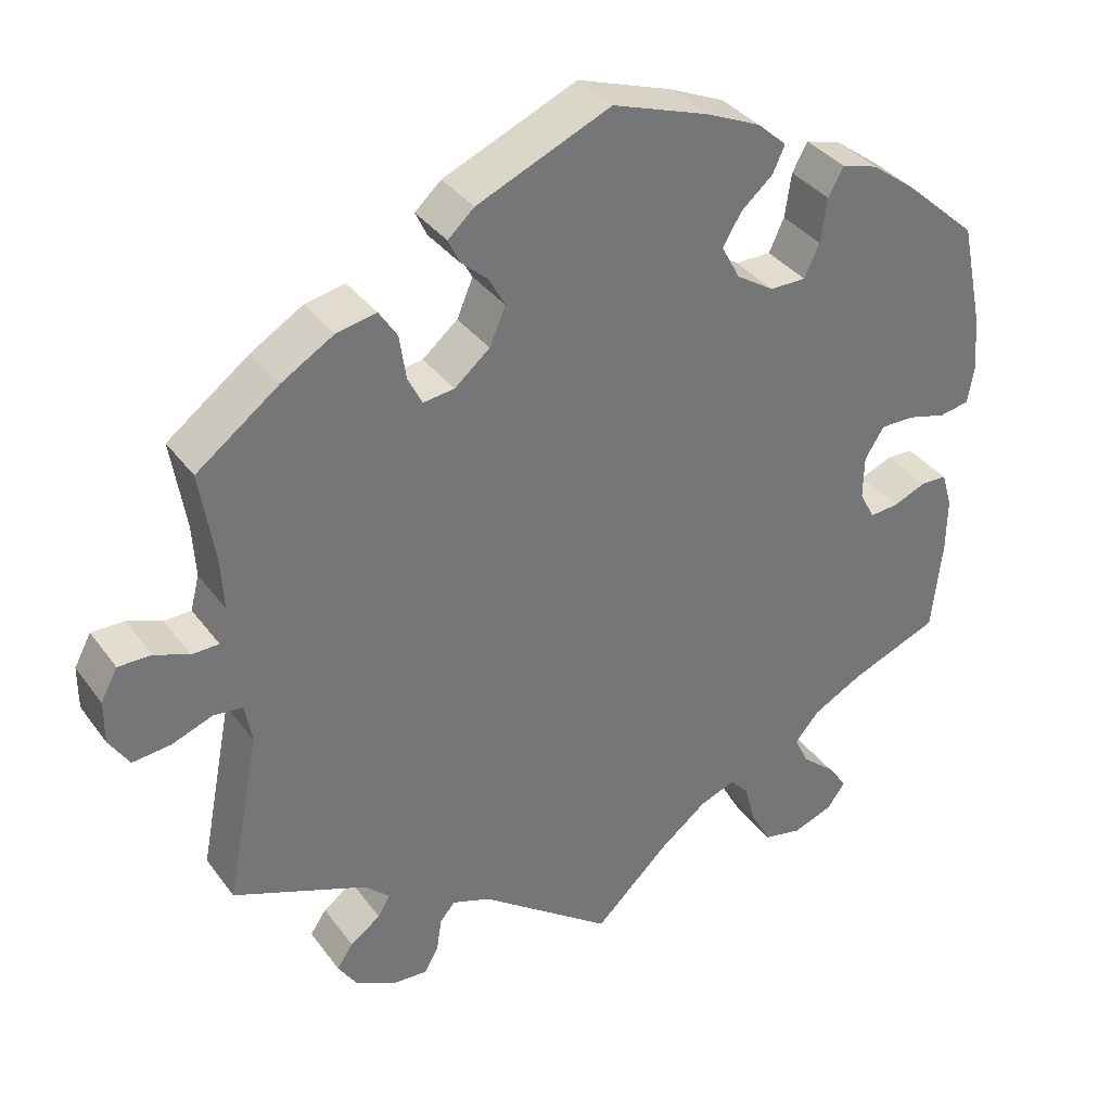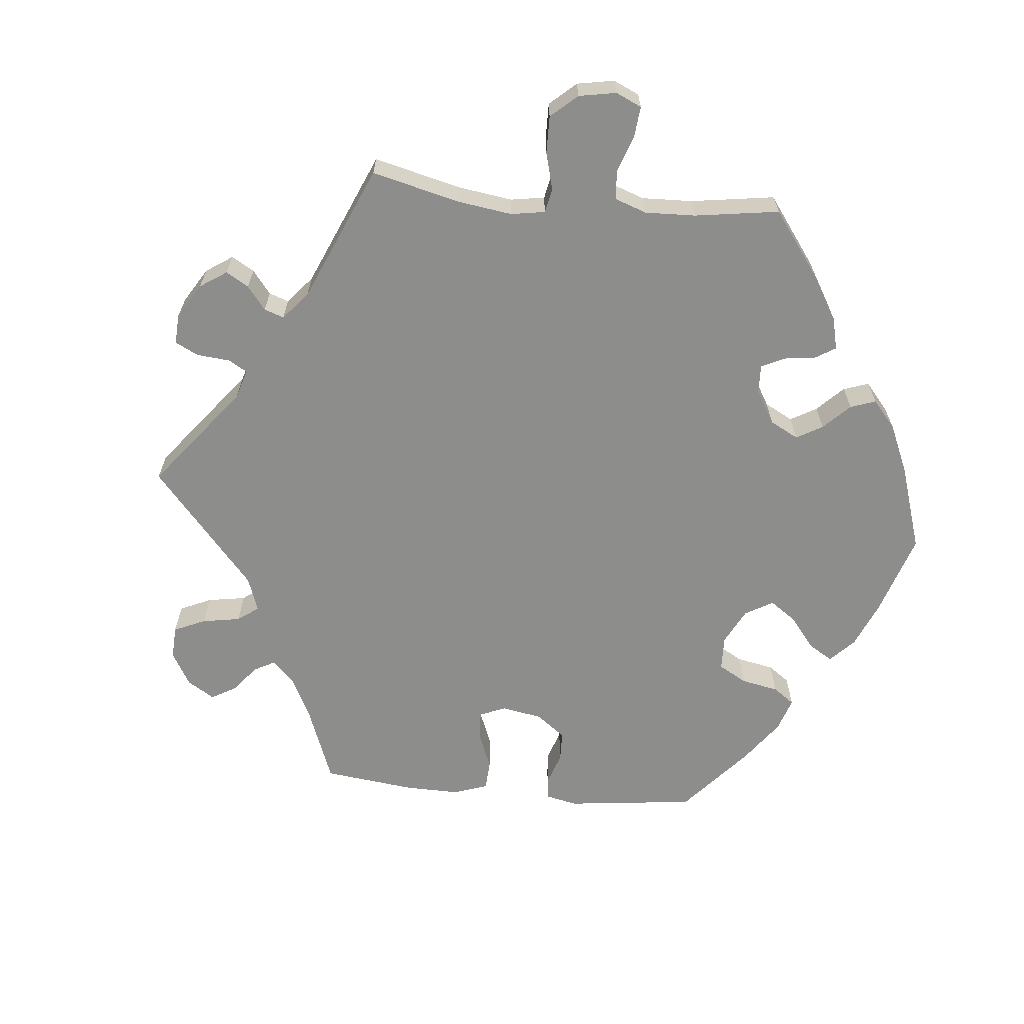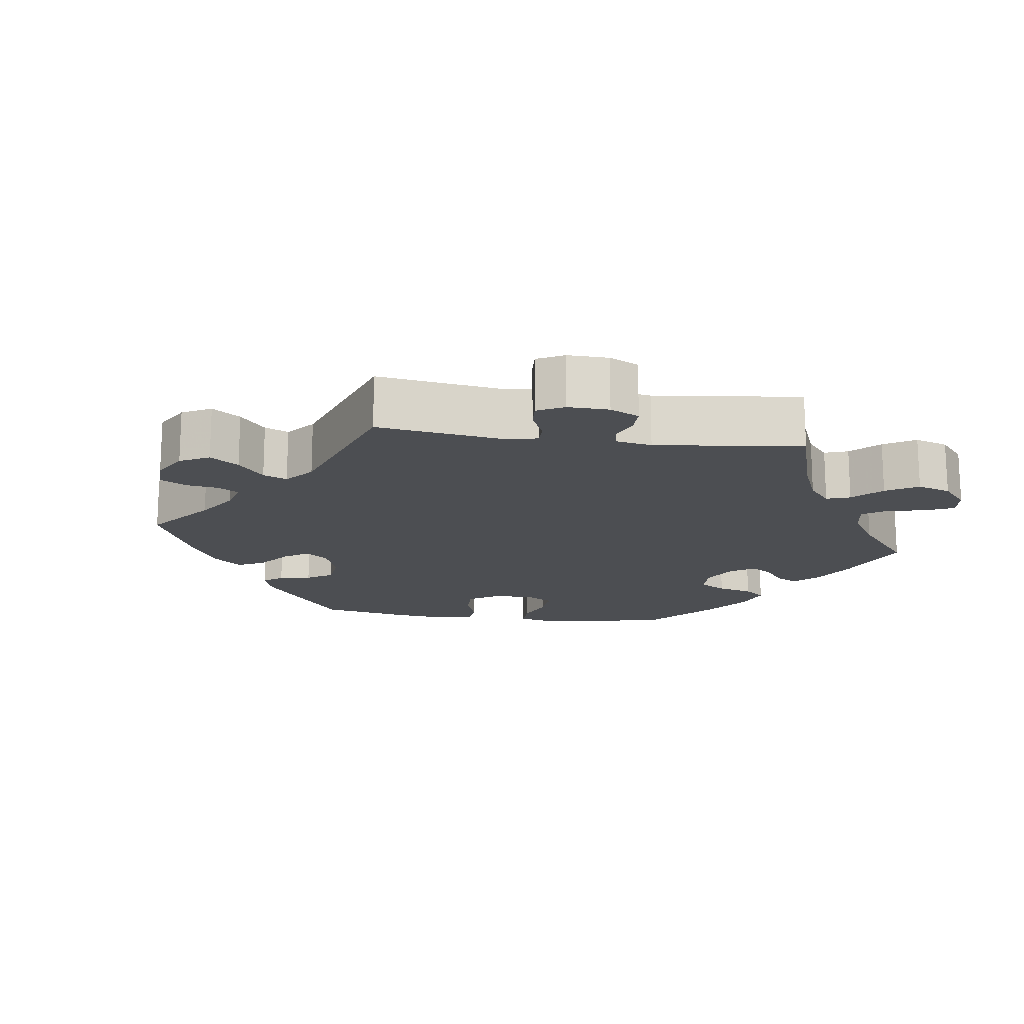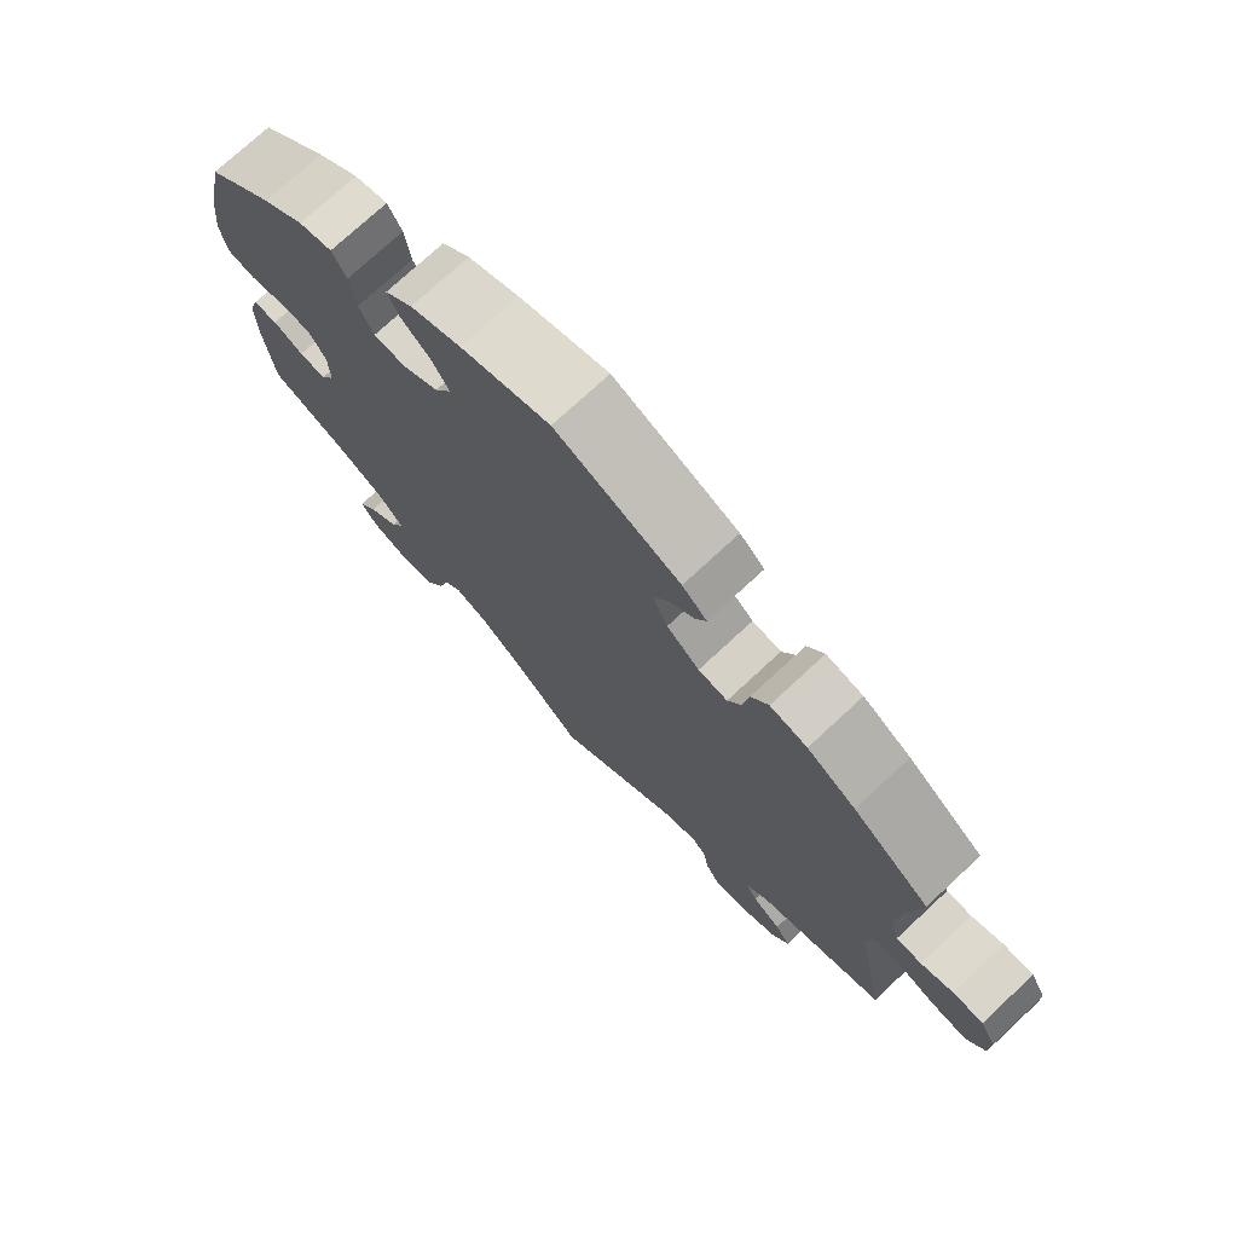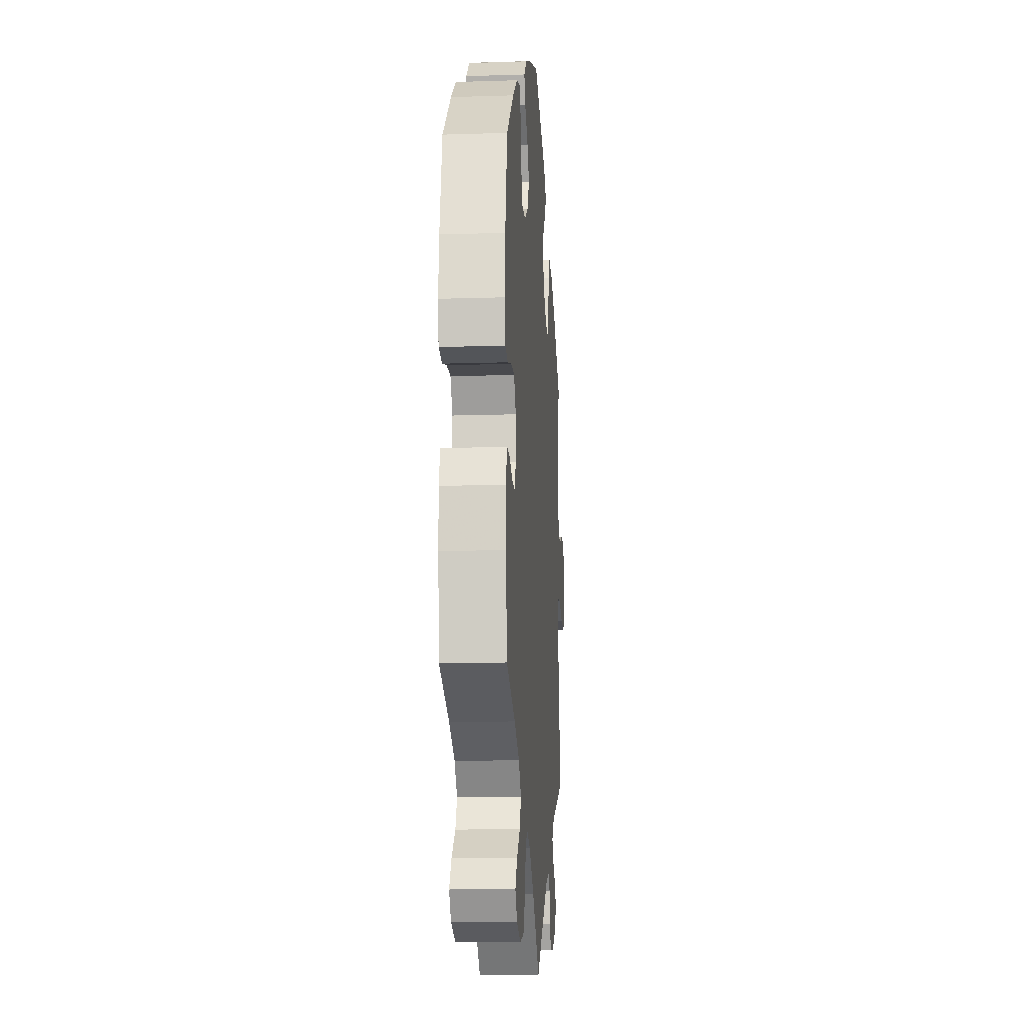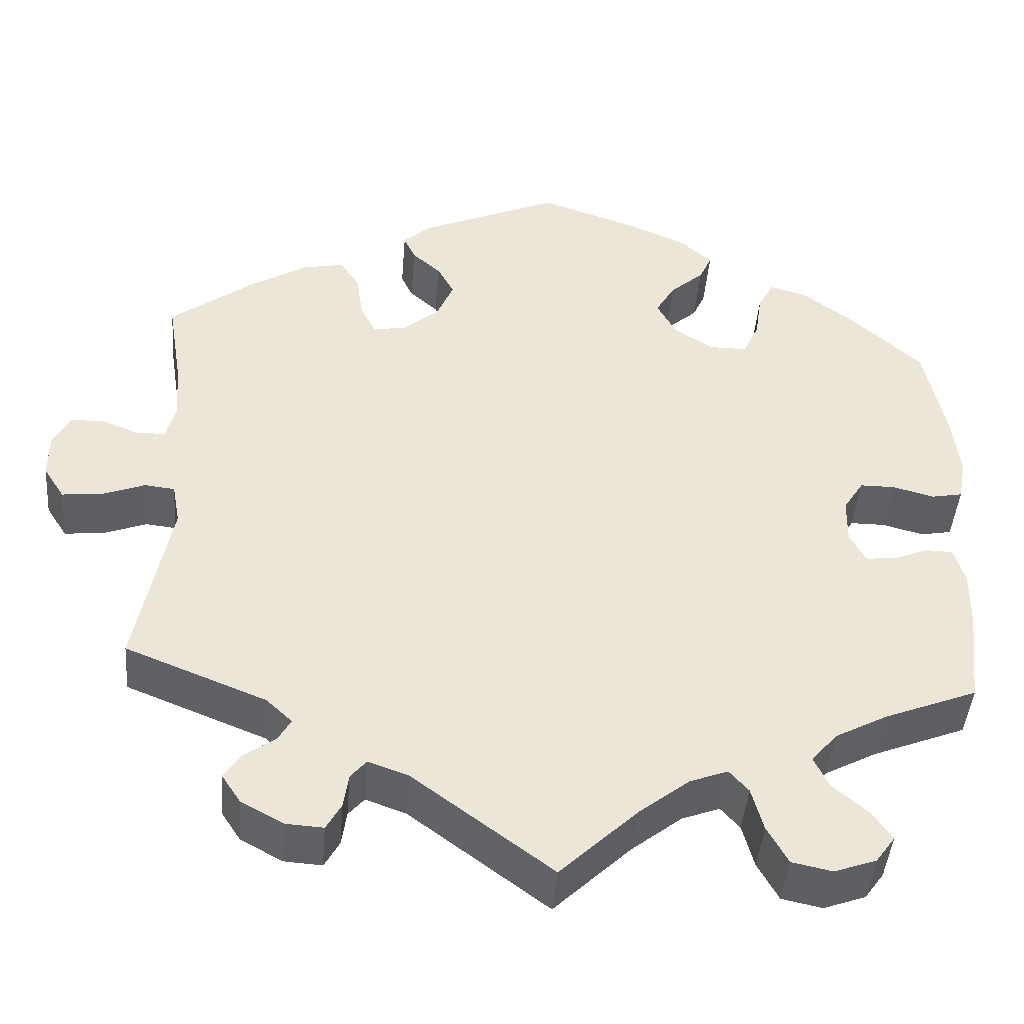
<metadata>
{"format":"obj","ext":"obj","renderer":"f3d","projection":"perspective","resolution":1024,"background":"white","views":[{"elev":35.5,"azim":148.7,"up":"+Z"},{"elev":-64.5,"azim":-155.6,"up":"+Y"},{"elev":-16.5,"azim":142.1,"up":"+Y"},{"elev":74.4,"azim":47.1,"up":"+Z"},{"elev":-13.4,"azim":-85.8,"up":"+Z"},{"elev":-44.0,"azim":175.4,"up":"+Z"}]}
</metadata>
<code>
v -0.092 0.07 -0.49
v -0.152 0.07 -0.443
v -0.197 0.07 -0.426
v -0.22 0.07 -0.452
v -0.234 0.07 -0.504
v -0.259 0.07 -0.549
v -0.307 0.07 -0.559
v -0.357 0.07 -0.541
v -0.38 0.07 -0.509
v -0.355 0.07 -0.474
v -0.314 0.07 -0.439
v -0.296 0.07 -0.402
v -0.327 0.07 -0.366
v -0.389 0.07 -0.333
v -0.5 0.07 -0.289
v -0.513 0.07 -0.174
v -0.514 0.07 -0.105
v -0.501 0.07 -0.061
v -0.468 0.07 -0.06
v -0.427 0.07 -0.077
v -0.391 0.07 -0.08
v -0.372 0.07 -0.044
v -0.373 0.07 0.01
v -0.397 0.07 0.048
v -0.439 0.07 0.048
v -0.488 0.07 0.035
v -0.525 0.07 0.042
v -0.534 0.07 0.092
v -0.526 0.07 0.166
v -0.5 0.07 0.289
v -0.41 0.07 0.37
v -0.354 0.07 0.412
v -0.309 0.07 0.425
v -0.29 0.07 0.39
v -0.282 0.07 0.335
v -0.263 0.07 0.294
v -0.218 0.07 0.294
v -0.171 0.07 0.324
v -0.148 0.07 0.367
v -0.171 0.07 0.406
v -0.211 0.07 0.441
v -0.226 0.07 0.474
v -0.189 0.07 0.507
v -0.121 0.07 0.537
v -0.001 0.07 0.578
v 0.166 0.07 0.506
v 0.199 0.07 0.476
v 0.185 0.07 0.446
v 0.151 0.07 0.416
v 0.131 0.07 0.379
v 0.151 0.07 0.332
v 0.195 0.07 0.295
v 0.234 0.07 0.29
v 0.252 0.07 0.326
v 0.26 0.07 0.381
v 0.283 0.07 0.416
v 0.333 0.07 0.406
v 0.398 0.07 0.367
v 0.501 0.07 0.29
v 0.483 0.07 0.178
v 0.479 0.07 0.112
v 0.49 0.07 0.069
v 0.524 0.07 0.068
v 0.567 0.07 0.085
v 0.608 0.07 0.085
v 0.629 0.07 0.046
v 0.629 0.07 -0.008
v 0.604 0.07 -0.047
v 0.556 0.07 -0.042
v 0.505 0.07 -0.023
v 0.469 0.07 -0.027
v 0.46 0.07 -0.077
v 0.501 0.07 -0.289
v 0.333 0.07 -0.356
v 0.302 0.07 -0.385
v 0.317 0.07 -0.411
v 0.355 0.07 -0.438
v 0.375 0.07 -0.468
v 0.352 0.07 -0.503
v 0.302 0.07 -0.53
v 0.257 0.07 -0.533
v 0.239 0.07 -0.501
v 0.233 0.07 -0.46
v 0.214 0.07 -0.438
v 0.166 0.07 -0.455
v 0 0.07 -0.578
v -0.092 0 -0.49
v -0.152 0 -0.443
v -0.197 0 -0.426
v -0.22 0 -0.452
v -0.234 0 -0.504
v -0.259 0 -0.549
v -0.307 0 -0.559
v -0.357 0 -0.541
v -0.38 0 -0.509
v -0.355 0 -0.474
v -0.314 0 -0.439
v -0.296 0 -0.402
v -0.327 0 -0.366
v -0.389 0 -0.333
v -0.5 0 -0.289
v -0.513 0 -0.174
v -0.514 0 -0.105
v -0.501 0 -0.061
v -0.468 0 -0.06
v -0.427 0 -0.077
v -0.391 0 -0.08
v -0.372 0 -0.044
v -0.373 0 0.01
v -0.397 0 0.048
v -0.439 0 0.048
v -0.488 0 0.035
v -0.525 0 0.042
v -0.534 0 0.092
v -0.526 0 0.166
v -0.5 0 0.289
v -0.41 0 0.37
v -0.354 0 0.412
v -0.309 0 0.425
v -0.29 0 0.39
v -0.282 0 0.335
v -0.263 0 0.294
v -0.218 0 0.294
v -0.171 0 0.324
v -0.148 0 0.367
v -0.171 0 0.406
v -0.211 0 0.441
v -0.226 0 0.474
v -0.189 0 0.507
v -0.121 0 0.537
v -0.001 0 0.578
v 0.166 0 0.506
v 0.199 0 0.476
v 0.185 0 0.446
v 0.151 0 0.416
v 0.131 0 0.379
v 0.151 0 0.332
v 0.195 0 0.295
v 0.234 0 0.29
v 0.252 0 0.326
v 0.26 0 0.381
v 0.283 0 0.416
v 0.333 0 0.406
v 0.398 0 0.367
v 0.501 0 0.29
v 0.483 0 0.178
v 0.479 0 0.112
v 0.49 0 0.069
v 0.524 0 0.068
v 0.567 0 0.085
v 0.608 0 0.085
v 0.629 0 0.046
v 0.629 0 -0.008
v 0.604 0 -0.047
v 0.556 0 -0.042
v 0.505 0 -0.023
v 0.469 0 -0.027
v 0.46 0 -0.077
v 0.501 0 -0.289
v 0.333 0 -0.356
v 0.302 0 -0.385
v 0.317 0 -0.411
v 0.355 0 -0.438
v 0.375 0 -0.468
v 0.352 0 -0.503
v 0.302 0 -0.53
v 0.257 0 -0.533
v 0.239 0 -0.501
v 0.233 0 -0.46
v 0.214 0 -0.438
v 0.166 0 -0.455
v 0 0 -0.578
f 85 86 1
f 84 85 1 2
f 80 81 82 83
f 80 83 84
f 79 80 84
f 76 77 78 79
f 75 76 79 84
f 74 75 84 2
f 72 73 74 2
f 67 68 69 70
f 67 70 71
f 66 67 71
f 63 64 65 66
f 62 63 66 71
f 61 62 71
f 60 61 71 72
f 58 59 60
f 54 55 56 57
f 53 54 57 58
f 46 47 48 49
f 46 49 50
f 45 46 50
f 44 45 50 51
f 40 41 42 43
f 39 40 43 44
f 32 33 34 35
f 32 35 36
f 31 32 36
f 30 31 36
f 29 30 36 37
f 25 26 27 28
f 24 25 28 29
f 17 18 19 20
f 17 20 21
f 14 15 16 17
f 13 14 17 21
f 12 13 21 22
f 8 9 10 11
f 8 11 12
f 7 8 12
f 4 5 6 7
f 4 7 12
f 3 4 12 22
f 53 58 60 72
f 52 53 72 2
f 39 44 51 52
f 38 39 52 2
f 37 38 2 3
f 24 29 37
f 23 24 37
f 3 22 23 37
f 87 172 171
f 88 87 171 170
f 169 168 167 166
f 170 169 166
f 170 166 165
f 165 164 163 162
f 170 165 162 161
f 88 170 161 160
f 88 160 159 158
f 156 155 154 153
f 157 156 153
f 157 153 152
f 152 151 150 149
f 157 152 149 148
f 157 148 147
f 158 157 147 146
f 146 145 144
f 143 142 141 140
f 144 143 140 139
f 135 134 133 132
f 136 135 132
f 136 132 131
f 137 136 131 130
f 129 128 127 126
f 130 129 126 125
f 121 120 119 118
f 122 121 118
f 122 118 117
f 122 117 116
f 123 122 116 115
f 114 113 112 111
f 115 114 111 110
f 106 105 104 103
f 107 106 103
f 103 102 101 100
f 107 103 100 99
f 108 107 99 98
f 97 96 95 94
f 98 97 94
f 98 94 93
f 93 92 91 90
f 98 93 90
f 108 98 90 89
f 158 146 144 139
f 88 158 139 138
f 138 137 130 125
f 88 138 125 124
f 89 88 124 123
f 123 115 110
f 123 110 109
f 123 109 108 89
f 1 87 88 2
f 2 88 89 3
f 3 89 90 4
f 4 90 91 5
f 5 91 92 6
f 6 92 93 7
f 7 93 94 8
f 8 94 95 9
f 9 95 96 10
f 10 96 97 11
f 11 97 98 12
f 12 98 99 13
f 13 99 100 14
f 14 100 101 15
f 15 101 102 16
f 16 102 103 17
f 17 103 104 18
f 18 104 105 19
f 19 105 106 20
f 20 106 107 21
f 21 107 108 22
f 22 108 109 23
f 23 109 110 24
f 24 110 111 25
f 25 111 112 26
f 26 112 113 27
f 27 113 114 28
f 28 114 115 29
f 29 115 116 30
f 30 116 117 31
f 31 117 118 32
f 32 118 119 33
f 33 119 120 34
f 34 120 121 35
f 35 121 122 36
f 36 122 123 37
f 37 123 124 38
f 38 124 125 39
f 39 125 126 40
f 40 126 127 41
f 41 127 128 42
f 42 128 129 43
f 43 129 130 44
f 44 130 131 45
f 45 131 132 46
f 46 132 133 47
f 47 133 134 48
f 48 134 135 49
f 49 135 136 50
f 50 136 137 51
f 51 137 138 52
f 52 138 139 53
f 53 139 140 54
f 54 140 141 55
f 55 141 142 56
f 56 142 143 57
f 57 143 144 58
f 58 144 145 59
f 59 145 146 60
f 60 146 147 61
f 61 147 148 62
f 62 148 149 63
f 63 149 150 64
f 64 150 151 65
f 65 151 152 66
f 66 152 153 67
f 67 153 154 68
f 68 154 155 69
f 69 155 156 70
f 70 156 157 71
f 71 157 158 72
f 72 158 159 73
f 73 159 160 74
f 74 160 161 75
f 75 161 162 76
f 76 162 163 77
f 77 163 164 78
f 78 164 165 79
f 79 165 166 80
f 80 166 167 81
f 81 167 168 82
f 82 168 169 83
f 83 169 170 84
f 84 170 171 85
f 85 171 172 86
f 86 172 87 1

</code>
